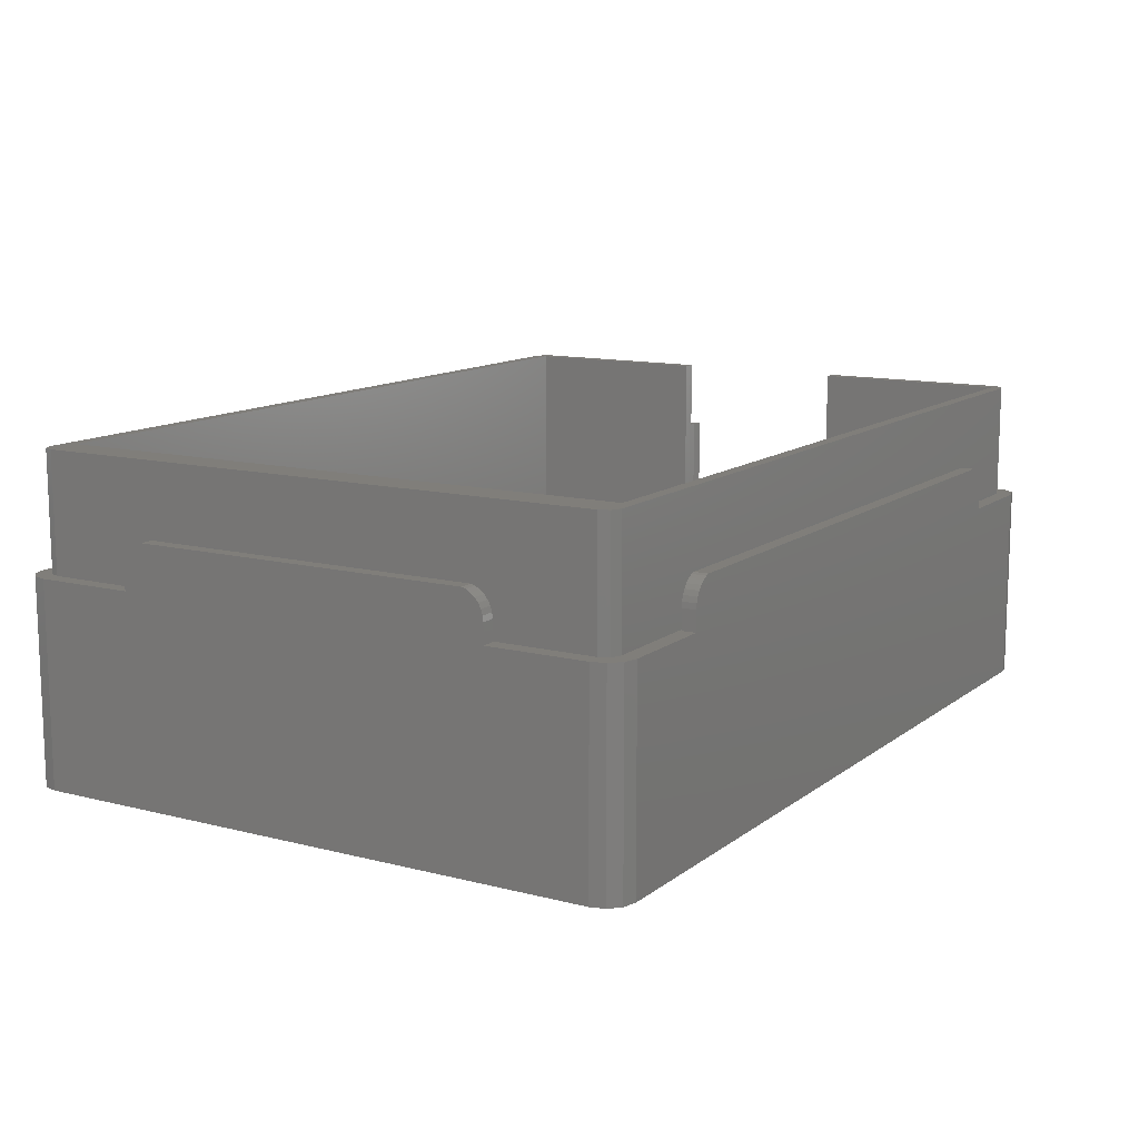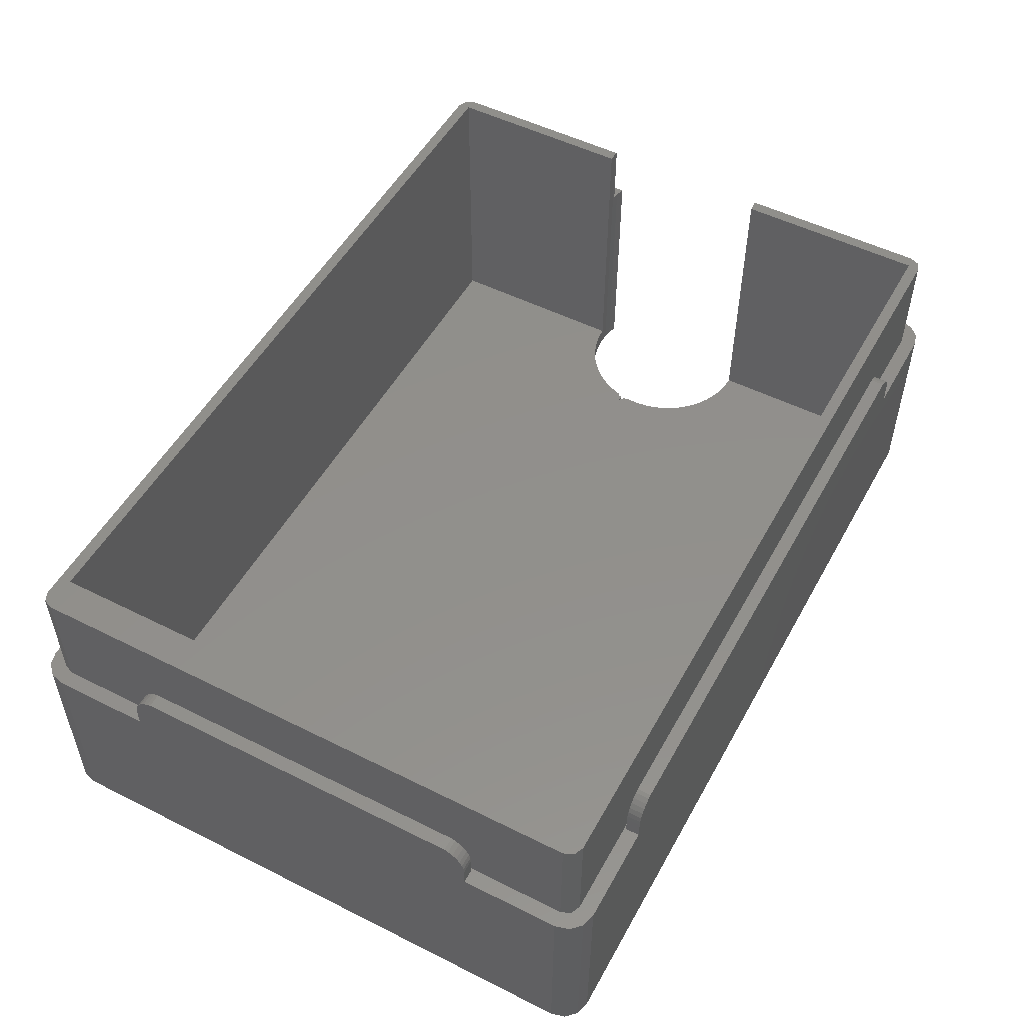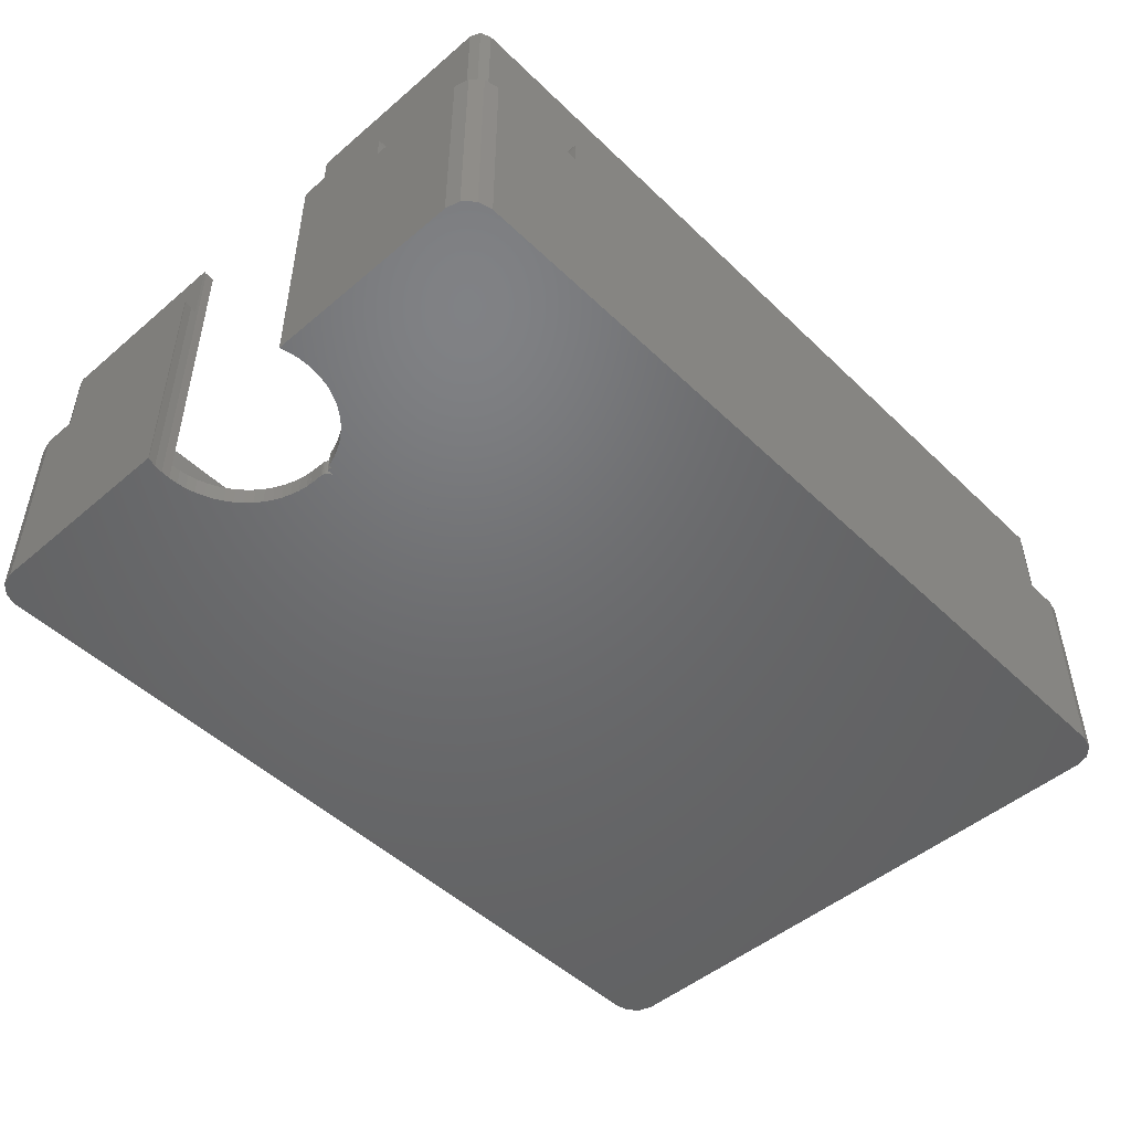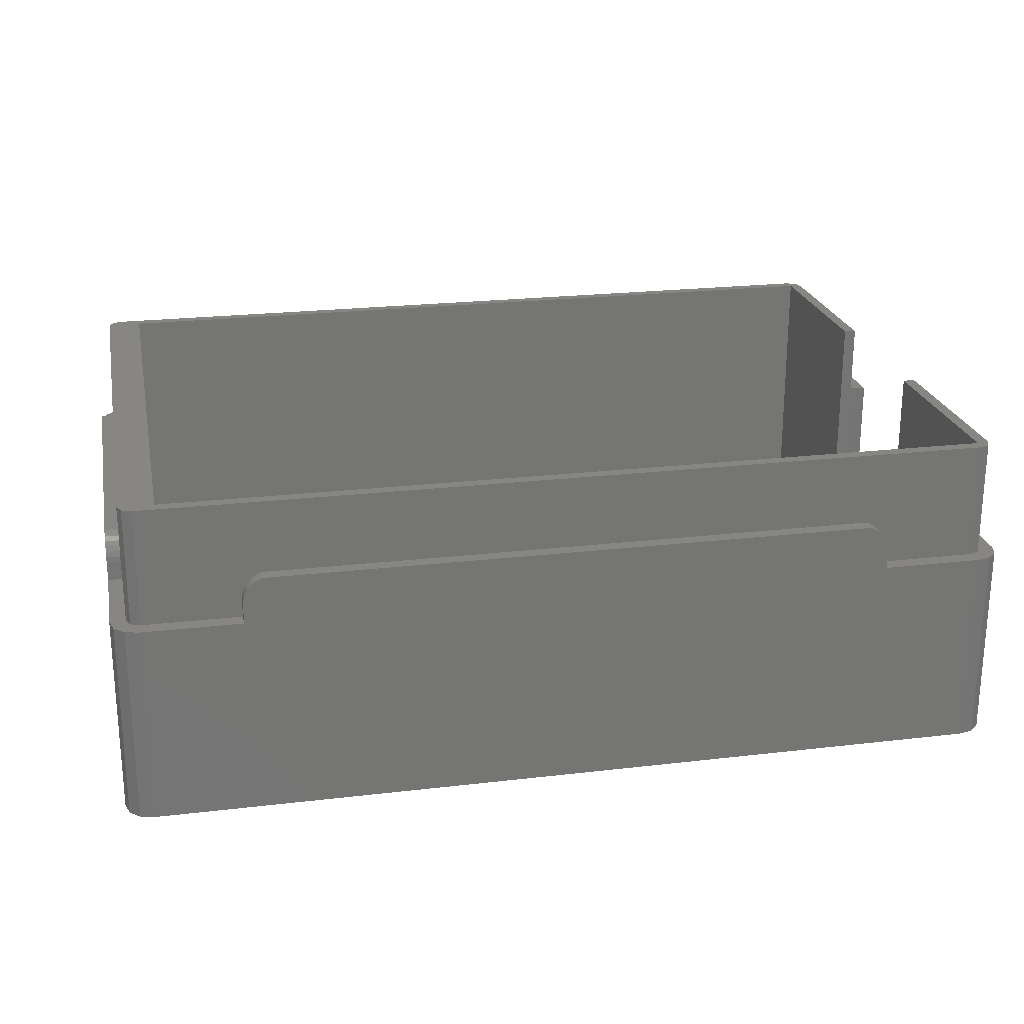
<metadata>
{"format":"stl","ext":"stl","renderer":"f3d","projection":"perspective","resolution":1024,"background":"white","views":[{"elev":12.2,"azim":121.1,"up":"+Z"},{"elev":52.0,"azim":118.4,"up":"+Z"},{"elev":-48.8,"azim":-46.7,"up":"+Z"},{"elev":22.8,"azim":168.6,"up":"+Z"}]}
</metadata>
<code>
# stl→obj: 318 verts, 636 faces
v 0 16.08 27
v 1.7 24.6 27
v 1.049 24.69 27
v 0.09715 24.93 27
v 0 24.97 27
v 1.7 16.08 27
v 0 53.02 27
v 1.7 44.4 27
v 1.7 53.02 27
v 1.049 44.31 27
v 0.09715 44.07 27
v 0 44.03 27
v 16.08 1.7 27
v 82.02 0 27
v 82.02 1.7 27
v 16.08 0 27
v 16.08 69 27
v 82.02 67.5 27
v 82.02 69 27
v 16.08 67.5 27
v 96.5 53.02 27
v 98 16.08 27
v 98 53.02 27
v 96.5 16.08 27
v 2.139 2.139 22
v 1.7 3.2 34.8
v 1.7 3.2 22
v 2.139 2.139 34.8
v 94.8 67.3 22
v 3.2 67.3 34.8
v 94.8 67.3 34.8
v 3.2 67.3 22
v 3.2 1.7 34.8
v 3.2 1.7 22
v 95.86 2.139 34.8
v 96.3 3.2 22
v 96.3 3.2 34.8
v 95.86 2.139 22
v 96.3 65.8 22
v 96.3 65.8 34.8
v 95.86 66.86 22
v 95.86 66.86 34.8
v 94.8 1.7 22
v 94.8 1.7 34.8
v 15.65 1.7 26.87
v 15.13 1.7 26.59
v 14.68 1.7 26.22
v 14.31 1.7 25.77
v 14.03 1.7 25.25
v 13.86 1.7 24.69
v 13.8 1.7 24.1
v 13.8 1.7 22
v 82.45 1.7 26.87
v 82.97 1.7 26.59
v 83.42 1.7 26.22
v 83.79 1.7 25.77
v 84.07 1.7 25.25
v 84.24 1.7 24.69
v 84.3 1.7 24.1
v 84.3 1.7 22
v 1.7 55.3 24.1
v 1.7 65.8 22
v 1.7 55.3 22
v 1.7 55.24 24.69
v 1.7 55.07 25.25
v 1.7 65.8 34.8
v 1.7 54.79 25.77
v 1.7 54.42 26.22
v 1.7 53.97 26.59
v 1.7 53.45 26.87
v 1.7 44.4 34.8
v 1.7 13.8 22
v 1.7 13.8 24.1
v 1.7 24.6 34.8
v 1.7 15.65 26.87
v 1.7 15.13 26.59
v 1.7 14.68 26.22
v 1.7 13.86 24.69
v 1.7 14.03 25.25
v 1.7 14.31 25.77
v 2.139 66.86 34.8
v 2.139 66.86 22
v 0 13.8 22
v 0.4019 1.5 22
v 0 3 22
v 1.5 0.4019 22
v 13.8 0 22
v 3 0 22
v 13.8 69 22
v 13.8 67.5 22
v 3 69 22
v 1.5 68.6 22
v 0.4019 67.5 22
v 0 66 22
v 0 55.3 22
v 98 66 22
v 97.6 67.5 22
v 96.5 68.6 22
v 98 55.3 22
v 96.5 55.3 22
v 96.5 13.8 22
v 95 69 22
v 84.3 69 22
v 84.3 67.5 22
v 98 3 22
v 98 13.8 22
v 96.5 0.4019 22
v 97.6 1.5 22
v 95 0 22
v 84.3 0 22
v 14.31 0 25.77
v 14.68 0 26.22
v 3 0 0
v 95 0 0
v 15.13 0 26.59
v 15.65 0 26.87
v 13.8 0 24.1
v 84.3 0 24.1
v 82.97 0 26.59
v 14.03 0 25.25
v 82.45 0 26.87
v 13.86 0 24.69
v 83.42 0 26.22
v 83.79 0 25.77
v 84.07 0 25.25
v 84.24 0 24.69
v 14.31 67.5 25.77
v 14.68 69 26.22
v 14.31 69 25.77
v 14.68 67.5 26.22
v 15.13 67.5 26.59
v 15.65 67.5 26.87
v 13.8 67.5 24.1
v 84.3 67.5 24.1
v 82.97 67.5 26.59
v 14.03 67.5 25.25
v 82.45 67.5 26.87
v 13.86 67.5 24.69
v 83.42 67.5 26.22
v 83.79 67.5 25.77
v 84.07 67.5 25.25
v 84.24 67.5 24.69
v 82.97 69 26.59
v 83.42 69 26.22
v 84.3 69 24.1
v 84.24 69 24.69
v 84.07 69 25.25
v 13.8 69 24.1
v 83.79 69 25.77
v 14.03 69 25.25
v 13.86 69 24.69
v 15.13 69 26.59
v 82.45 69 26.87
v 15.65 69 26.87
v 0 14.03 25.25
v 0 14.31 25.77
v 0 15.65 26.87
v 0 15.13 26.59
v 0 55.07 25.25
v 0 55.24 24.69
v 0 54.42 26.22
v 0 53.97 26.59
v 0 54.79 25.77
v 0 55.3 24.1
v 0 14.68 26.22
v 0 13.86 24.69
v 0 13.8 24.1
v 0 66 0
v 0 53.45 26.87
v 0 44.03 0
v 0 24.97 0
v 0 3 0
v 96.5 54.42 26.22
v 98 53.97 26.59
v 98 54.42 26.22
v 96.5 53.97 26.59
v 96.5 13.8 24.1
v 98 13.86 24.69
v 96.5 13.86 24.69
v 98 13.8 24.1
v 98 55.24 24.69
v 96.5 55.07 25.25
v 98 55.07 25.25
v 96.5 55.24 24.69
v 96.5 55.3 24.1
v 98 55.3 24.1
v 96.5 14.03 25.25
v 98 14.31 25.77
v 96.5 14.31 25.77
v 98 14.03 25.25
v 96.5 54.79 25.77
v 98 54.79 25.77
v 96.5 53.45 26.87
v 98 53.45 26.87
v 96.5 15.65 26.87
v 98 15.13 26.59
v 98 15.65 26.87
v 96.5 15.13 26.59
v 98 14.68 26.22
v 96.5 14.68 26.22
v 13 32 0
v 12.67 32 2
v 13 32 2
v 12.67 32 0
v 12.98 35 0
v 13 35 2
v 12.98 35 2
v 13 35 0
v 13 33.49 0
v 13 33.49 2
v 13 32.49 2
v 13 32.49 0
v 98 3 0
v 97.6 1.5 0
v 98 66 0
v 96.5 0.4019 0
v 95 69 0
v 97.6 67.5 0
v 96.5 68.6 0
v 13.99 32.49 0
v 11.31 28.94 0
v 12.24 30.67 0
v 11.82 29.79 0
v 12.57 31.6 0
v 10.73 28.16 0
v 10.07 27.43 0
v 9.344 26.77 0
v 8.556 26.19 0
v 7.714 25.68 0
v 6.827 25.26 0
v 5.903 24.93 0
v 4.951 24.69 0
v 3.98 24.55 0
v 3 24.5 0
v 1.5 0.4019 0
v 2.02 24.55 0
v 0.4019 1.5 0
v 1.049 24.69 0
v 0.09715 24.93 0
v 13.8 32.51 0
v 13.62 32.57 0
v 13.44 32.66 0
v 13.29 32.78 0
v 13.17 32.93 0
v 13.08 33.11 0
v 13.02 33.29 0
v 12.95 35.48 0
v 12.81 36.45 0
v 12.57 37.4 0
v 12.24 38.33 0
v 11.82 39.21 0
v 11.31 40.06 0
v 3 69 0
v 10.73 40.84 0
v 10.07 41.57 0
v 9.344 42.23 0
v 8.556 42.81 0
v 7.714 43.32 0
v 6.827 43.74 0
v 5.903 44.07 0
v 4.951 44.31 0
v 3.98 44.45 0
v 3 44.5 0
v 2.02 44.45 0
v 1.049 44.31 0
v 1.5 68.6 0
v 0.09715 44.07 0
v 0.4019 67.5 0
v 13.99 32.49 2
v 13.17 32.93 2
v 13.29 32.78 2
v 13.02 33.29 2
v 13.08 33.11 2
v 13.62 32.57 2
v 13.44 32.66 2
v 13.8 32.51 2
v 8.556 42.81 2
v 7.714 43.32 2
v 10.07 41.57 2
v 9.344 42.23 2
v 11.31 28.94 2
v 10.73 28.16 2
v 12.95 35.48 2
v 3 24.5 2
v 2.02 24.55 34.8
v 3 24.5 34.8
v 6.827 43.74 2
v 10.07 27.43 2
v 12.24 30.67 2
v 11.82 29.79 2
v 10.73 40.84 2
v 11.31 40.06 2
v 3.98 44.45 2
v 3 44.5 2
v 5.903 44.07 2
v 12.81 36.45 2
v 4.951 24.69 2
v 5.903 24.93 2
v 2.02 44.45 34.8
v 3 44.5 34.8
v 7.714 25.68 2
v 8.556 26.19 2
v 4.951 44.31 2
v 12.57 31.6 2
v 11.82 39.21 2
v 12.24 38.33 2
v 9.344 26.77 2
v 6.827 25.26 2
v 12.57 37.4 2
v 3.98 24.55 2
v 92.5 3 2
v 92.5 66 34.8
v 92.5 66 2
v 92.5 3 34.8
v 3 66 2
v 3 3 2
v 3 3 34.8
v 3 66 34.8
f 1 2 3
f 1 3 4
f 1 4 5
f 2 1 6
f 7 8 9
f 8 7 10
f 10 7 11
f 11 7 12
f 13 14 15
f 14 13 16
f 17 18 19
f 18 17 20
f 21 22 23
f 22 21 24
f 25 26 27
f 26 25 28
f 29 30 31
f 30 29 32
f 25 33 28
f 33 25 34
f 35 36 37
f 36 35 38
f 37 39 40
f 39 37 36
f 41 31 42
f 31 41 29
f 43 35 44
f 35 43 38
f 33 13 44
f 33 45 13
f 33 46 45
f 33 47 46
f 33 48 47
f 33 49 48
f 34 49 33
f 49 34 50
f 50 34 51
f 51 34 52
f 15 44 13
f 53 44 15
f 54 44 53
f 55 44 54
f 56 44 55
f 57 44 56
f 43 57 58
f 43 58 59
f 43 59 60
f 57 43 44
f 61 62 63
f 64 62 61
f 65 62 64
f 62 65 66
f 67 66 65
f 68 66 67
f 69 66 68
f 70 66 69
f 9 66 70
f 71 9 8
f 9 71 66
f 72 27 73
f 6 74 2
f 26 6 75
f 26 75 76
f 26 76 77
f 27 78 73
f 27 79 78
f 26 79 27
f 79 26 80
f 80 26 77
f 6 26 74
f 62 81 82
f 81 62 66
f 32 81 30
f 81 32 82
f 40 41 42
f 41 40 39
f 83 27 72
f 84 27 85
f 27 83 85
f 27 84 86
f 34 87 52
f 34 88 87
f 86 34 25
f 86 25 27
f 34 86 88
f 89 32 90
f 91 32 89
f 92 32 91
f 32 92 82
f 93 82 92
f 82 93 62
f 62 93 94
f 95 62 94
f 62 95 63
f 39 96 97
f 41 97 98
f 96 39 99
f 99 39 100
f 100 39 101
f 36 101 39
f 97 41 39
f 29 98 102
f 98 29 41
f 103 29 102
f 104 29 103
f 90 29 104
f 29 90 32
f 101 105 106
f 107 105 101
f 105 107 108
f 101 36 107
f 38 107 36
f 43 107 38
f 107 43 109
f 110 43 60
f 43 110 109
f 111 47 48
f 47 111 112
f 113 87 88
f 87 113 110
f 114 110 113
f 110 114 109
f 115 16 116
f 16 87 14
f 16 115 117
f 110 14 87
f 117 115 112
f 118 14 110
f 117 112 111
f 119 14 118
f 117 111 120
f 14 119 121
f 117 120 122
f 119 118 123
f 16 117 87
f 123 118 124
f 124 118 125
f 125 118 126
f 54 123 55
f 123 54 119
f 118 60 59
f 60 118 110
f 125 58 57
f 58 125 126
f 124 57 56
f 57 124 125
f 123 56 55
f 56 123 124
f 120 48 49
f 48 120 111
f 122 49 50
f 49 122 120
f 47 115 46
f 115 47 112
f 126 59 58
f 59 126 118
f 53 119 54
f 119 53 121
f 87 51 52
f 51 87 117
f 46 116 45
f 116 46 115
f 15 121 53
f 121 15 14
f 117 50 51
f 50 117 122
f 45 16 13
f 16 45 116
f 127 128 129
f 128 127 130
f 131 20 132
f 20 90 18
f 20 131 133
f 104 18 90
f 133 131 130
f 134 18 104
f 133 130 127
f 135 18 134
f 133 127 136
f 18 135 137
f 133 136 138
f 135 134 139
f 20 133 90
f 139 134 140
f 140 134 141
f 141 134 142
f 143 139 144
f 139 143 135
f 134 103 145
f 103 134 104
f 141 146 147
f 146 141 142
f 90 148 89
f 148 90 133
f 140 147 149
f 147 140 141
f 139 149 144
f 149 139 140
f 136 129 150
f 129 136 127
f 138 150 151
f 150 138 136
f 128 131 152
f 131 128 130
f 142 145 146
f 145 142 134
f 153 135 143
f 135 153 137
f 19 137 153
f 137 19 18
f 133 151 148
f 151 133 138
f 152 132 154
f 132 152 131
f 154 20 17
f 20 154 132
f 155 80 156
f 80 155 79
f 157 76 75
f 76 157 158
f 64 159 65
f 159 64 160
f 161 69 68
f 69 161 162
f 65 163 67
f 163 65 159
f 61 160 64
f 160 61 164
f 67 161 68
f 161 67 163
f 63 164 61
f 164 63 95
f 158 77 76
f 77 158 165
f 166 79 155
f 79 166 78
f 167 78 166
f 78 167 73
f 83 73 167
f 73 83 72
f 156 77 165
f 77 156 80
f 168 95 94
f 7 164 95
f 164 7 160
f 160 7 159
f 159 7 163
f 163 7 161
f 161 7 162
f 162 7 169
f 170 95 168
f 12 95 170
f 95 12 7
f 83 5 171
f 5 83 1
f 167 1 83
f 158 1 167
f 1 158 157
f 158 167 165
f 165 167 156
f 156 167 155
f 172 83 171
f 83 172 85
f 155 167 166
f 1 75 6
f 75 1 157
f 169 9 70
f 9 169 7
f 162 70 69
f 70 162 169
f 173 174 175
f 174 173 176
f 177 178 179
f 178 177 180
f 101 180 177
f 180 101 106
f 181 182 183
f 182 181 184
f 99 185 186
f 185 99 100
f 187 188 189
f 188 187 190
f 183 191 192
f 191 183 182
f 193 23 194
f 23 193 21
f 195 196 197
f 196 195 198
f 189 199 200
f 199 189 188
f 192 173 175
f 173 192 191
f 21 185 100
f 185 21 184
f 184 21 182
f 182 21 191
f 191 21 173
f 173 21 176
f 176 21 193
f 100 24 21
f 101 24 100
f 177 24 101
f 198 24 177
f 24 198 195
f 198 177 200
f 200 177 189
f 189 177 187
f 187 177 179
f 198 199 196
f 199 198 200
f 186 184 181
f 184 186 185
f 179 190 187
f 190 179 178
f 24 197 22
f 197 24 195
f 176 194 174
f 194 176 193
f 201 202 203
f 202 201 204
f 205 206 207
f 206 205 208
f 209 206 208
f 206 209 210
f 201 211 212
f 211 201 203
f 114 213 214
f 213 114 215
f 114 214 216
f 217 215 114
f 215 217 218
f 218 217 219
f 220 114 220
f 221 220 114
f 222 220 223
f 201 224 204
f 201 222 224
f 220 222 201
f 220 221 223
f 113 221 114
f 221 113 225
f 225 113 226
f 226 113 227
f 227 113 228
f 228 113 229
f 229 113 230
f 172 230 113
f 230 172 231
f 231 172 232
f 232 172 233
f 233 172 234
f 172 113 235
f 234 172 236
f 172 235 237
f 236 172 238
f 238 172 239
f 239 172 171
f 114 220 217
f 209 220 240
f 209 240 241
f 209 241 242
f 209 242 243
f 209 243 244
f 209 244 245
f 209 245 246
f 220 209 208
f 220 208 247
f 247 208 205
f 220 247 248
f 220 248 217
f 249 217 248
f 250 217 249
f 251 217 250
f 252 217 251
f 253 252 254
f 253 254 255
f 253 255 256
f 253 256 257
f 253 257 258
f 253 258 259
f 168 259 260
f 168 260 261
f 168 261 262
f 168 262 263
f 252 253 217
f 168 263 264
f 259 168 253
f 168 264 265
f 253 168 266
f 168 265 267
f 168 267 170
f 266 168 268
f 220 201 212
f 220 211 269
f 211 220 212
f 220 269 220
f 269 220 269
f 243 270 244
f 270 243 271
f 245 272 246
f 272 245 273
f 242 274 275
f 274 242 241
f 243 275 271
f 275 243 242
f 240 269 276
f 269 240 220
f 244 273 245
f 273 244 270
f 241 276 274
f 276 241 240
f 246 210 209
f 210 246 272
f 258 277 278
f 277 258 257
f 267 10 11
f 10 267 265
f 256 279 280
f 279 256 255
f 225 281 221
f 281 225 282
f 239 5 4
f 5 239 171
f 205 283 247
f 283 205 207
f 284 285 286
f 236 284 234
f 284 236 285
f 259 278 287
f 278 259 258
f 226 282 225
f 282 226 288
f 223 289 222
f 289 223 290
f 252 291 254
f 291 252 292
f 263 293 294
f 293 263 262
f 260 287 295
f 287 260 259
f 247 296 248
f 296 247 283
f 285 2 74
f 236 2 285
f 238 2 236
f 2 238 3
f 238 4 3
f 4 238 239
f 231 297 298
f 297 231 232
f 299 294 300
f 264 294 299
f 294 264 263
f 257 280 277
f 280 257 256
f 228 301 302
f 301 228 229
f 261 295 303
f 295 261 260
f 170 11 12
f 11 170 267
f 222 304 224
f 304 222 289
f 250 305 251
f 305 250 306
f 10 265 8
f 8 299 71
f 264 8 265
f 8 264 299
f 254 279 255
f 279 254 291
f 224 202 204
f 202 224 304
f 226 307 288
f 307 226 227
f 227 302 307
f 302 227 228
f 221 290 223
f 290 221 281
f 229 308 301
f 308 229 230
f 230 298 308
f 298 230 231
f 249 306 250
f 306 249 309
f 248 309 249
f 309 248 296
f 262 303 293
f 303 262 261
f 251 292 252
f 292 251 305
f 233 284 310
f 284 233 234
f 232 310 297
f 310 232 233
f 311 312 313
f 312 311 314
f 313 269 311
f 296 269 313
f 283 269 296
f 206 269 283
f 269 210 276
f 274 210 275
f 275 210 271
f 271 210 270
f 270 210 273
f 276 210 274
f 206 283 207
f 210 269 206
f 313 309 296
f 313 306 309
f 313 305 306
f 313 292 305
f 315 292 313
f 292 315 291
f 291 315 279
f 279 315 280
f 280 315 277
f 277 315 278
f 278 315 287
f 287 315 295
f 295 315 303
f 303 315 293
f 293 315 294
f 269 311 269
f 203 269 211
f 289 269 203
f 304 203 202
f 289 203 304
f 269 289 290
f 281 269 290
f 269 281 311
f 316 281 282
f 316 282 288
f 316 288 307
f 316 307 302
f 316 302 301
f 316 301 308
f 316 308 298
f 316 298 297
f 316 297 310
f 316 310 284
f 281 316 311
f 273 210 272
f 317 284 286
f 284 317 316
f 300 315 318
f 315 300 294
f 315 312 318
f 312 315 313
f 311 317 314
f 317 311 316
f 23 186 181
f 99 215 96
f 23 181 183
f 23 183 192
f 23 192 175
f 23 175 174
f 23 174 194
f 186 23 99
f 22 99 23
f 106 99 22
f 196 22 197
f 22 196 180
f 180 196 199
f 180 199 188
f 180 188 190
f 180 190 178
f 22 180 106
f 99 106 215
f 213 106 105
f 106 213 215
f 217 103 102
f 103 217 89
f 253 89 217
f 89 253 91
f 143 19 153
f 19 103 17
f 19 143 145
f 89 17 103
f 145 143 144
f 148 17 89
f 145 144 149
f 152 17 148
f 145 149 147
f 17 152 154
f 145 147 146
f 152 148 128
f 19 145 103
f 128 148 129
f 129 148 150
f 150 148 151
f 253 92 91
f 92 253 266
f 268 92 266
f 92 268 93
f 108 213 105
f 213 108 214
f 237 85 172
f 85 237 84
f 235 88 86
f 88 235 113
f 235 84 237
f 84 235 86
f 114 107 109
f 107 114 216
f 97 219 98
f 219 97 218
f 219 102 98
f 102 219 217
f 96 218 97
f 218 96 215
f 26 317 286
f 26 286 285
f 26 285 74
f 317 26 28
f 31 40 42
f 40 312 37
f 40 31 312
f 314 37 312
f 44 37 314
f 30 312 31
f 30 318 312
f 81 318 30
f 66 318 81
f 318 66 300
f 300 66 299
f 299 66 71
f 37 44 35
f 314 33 44
f 317 33 314
f 33 317 28
f 107 214 108
f 214 107 216
f 168 93 268
f 93 168 94

</code>
